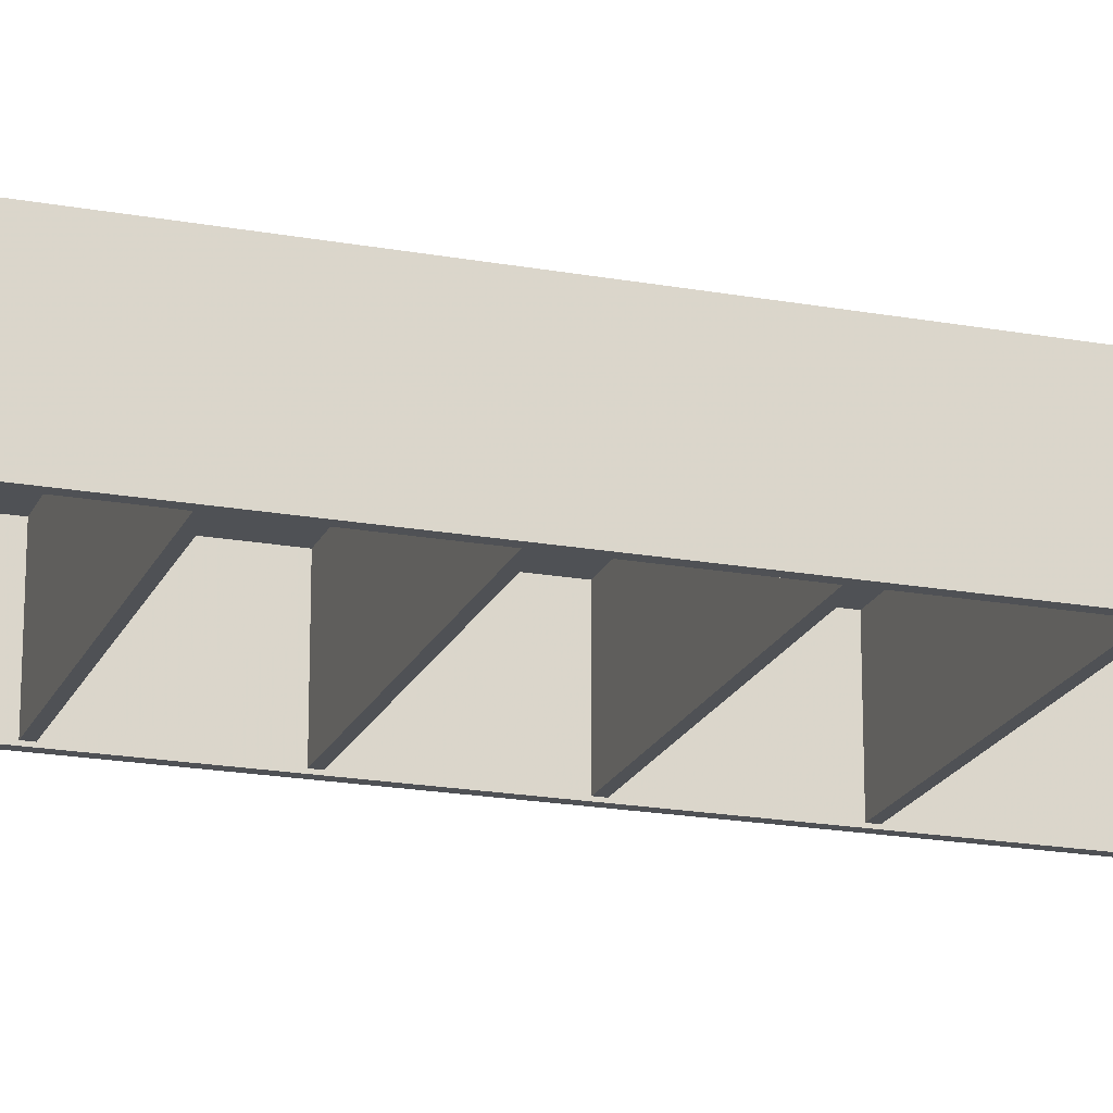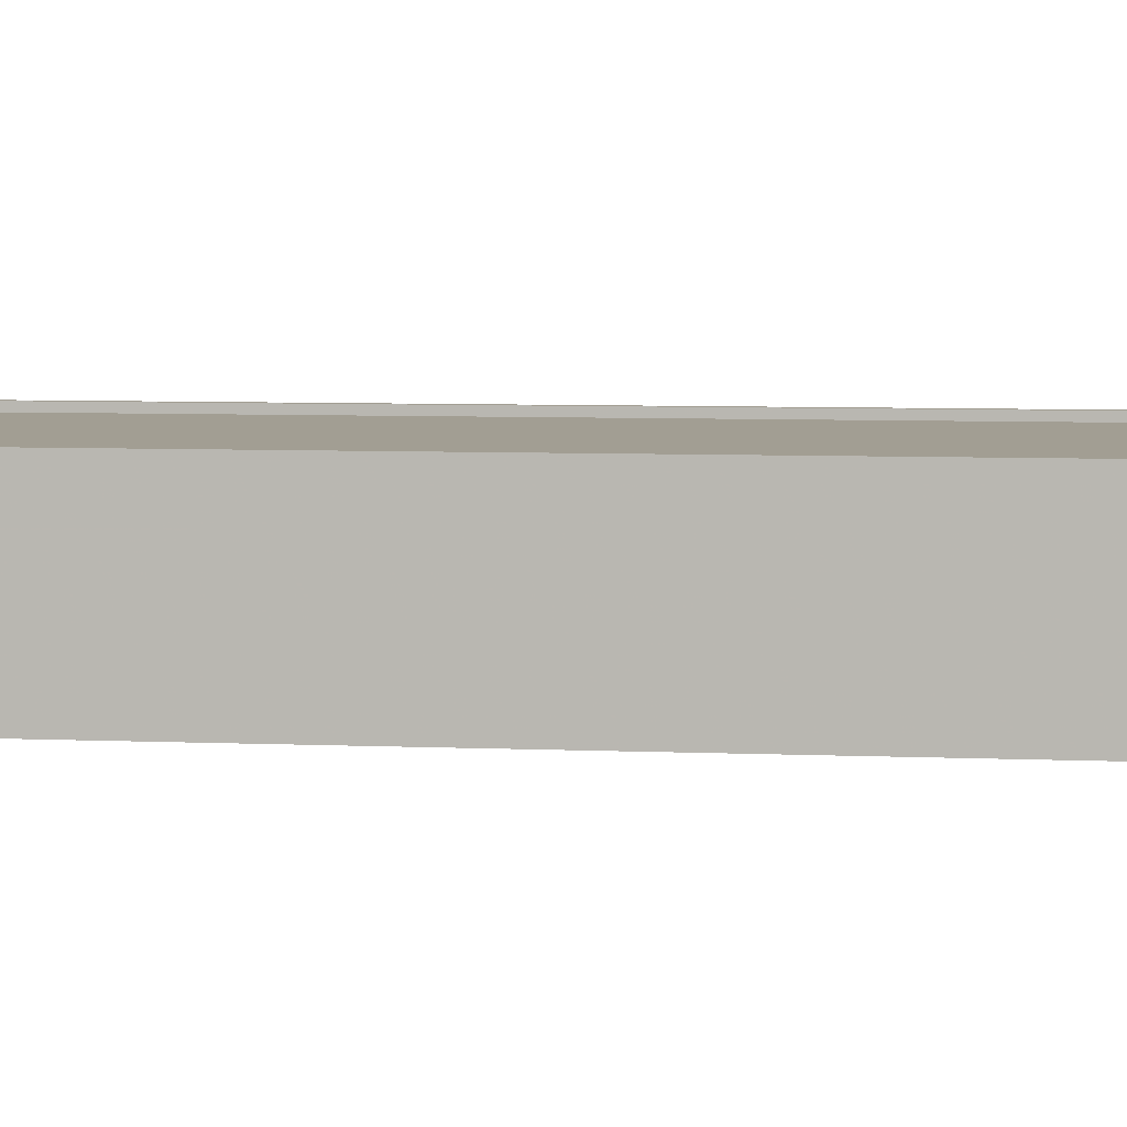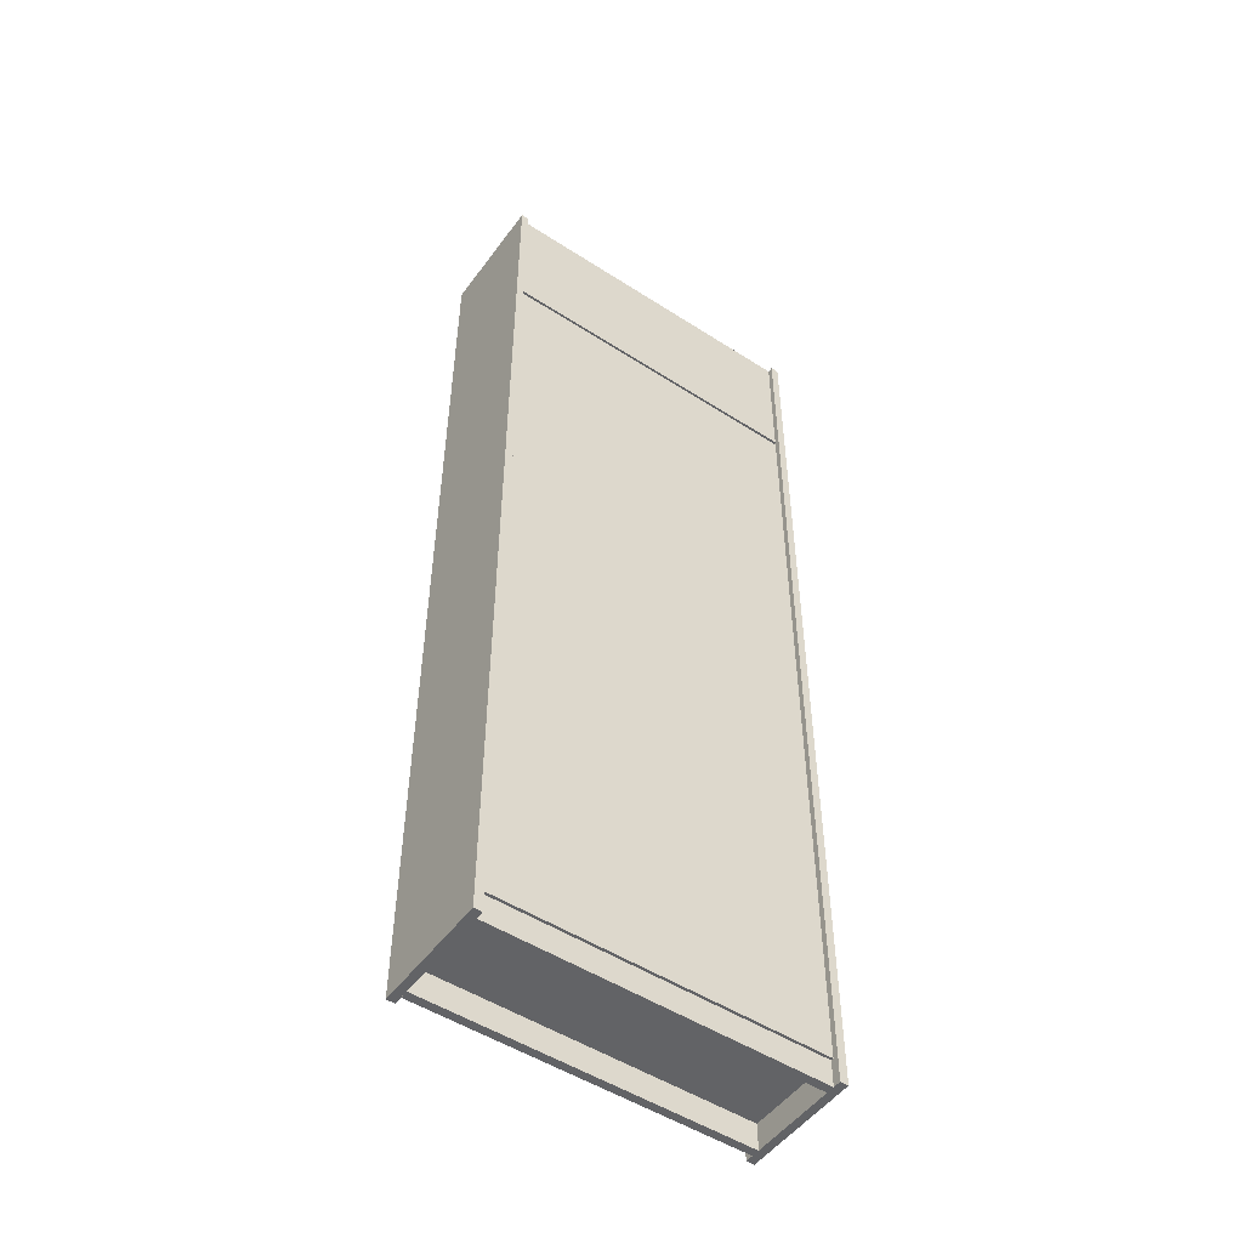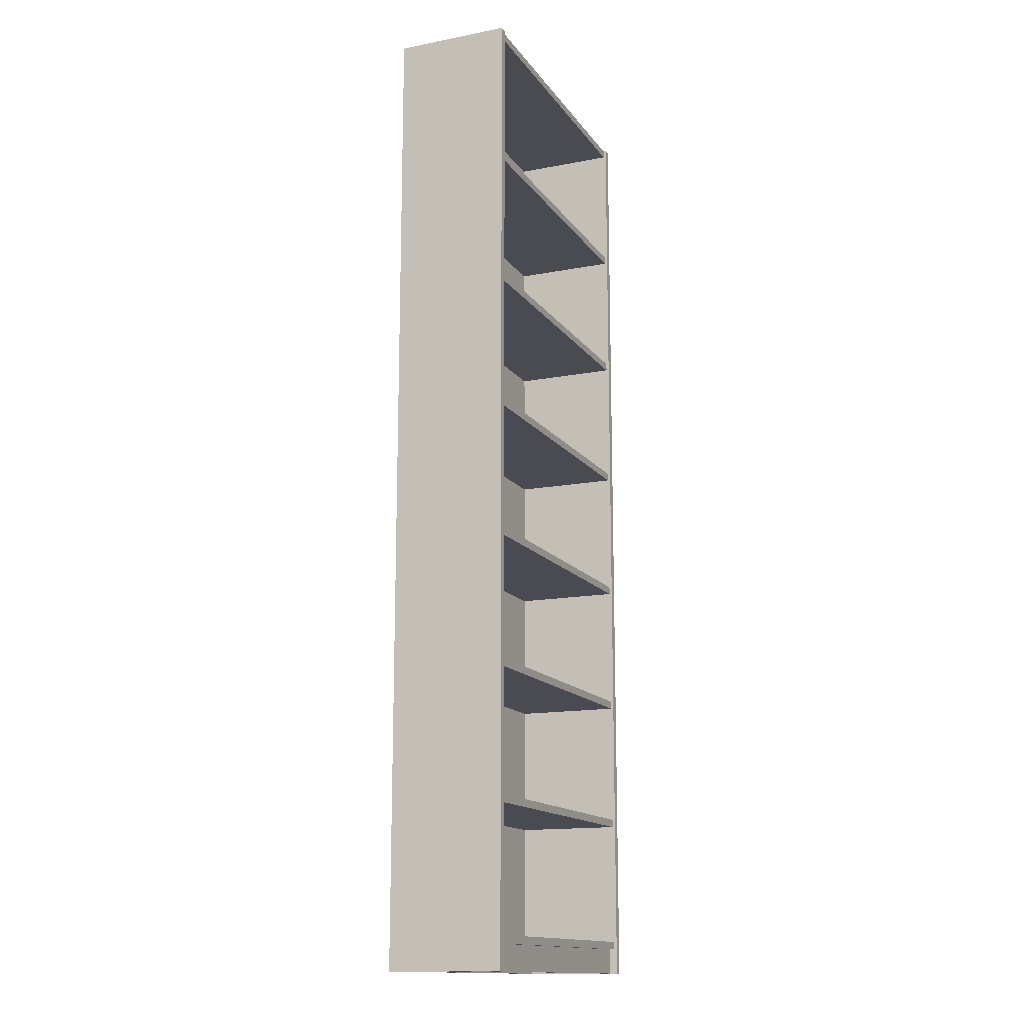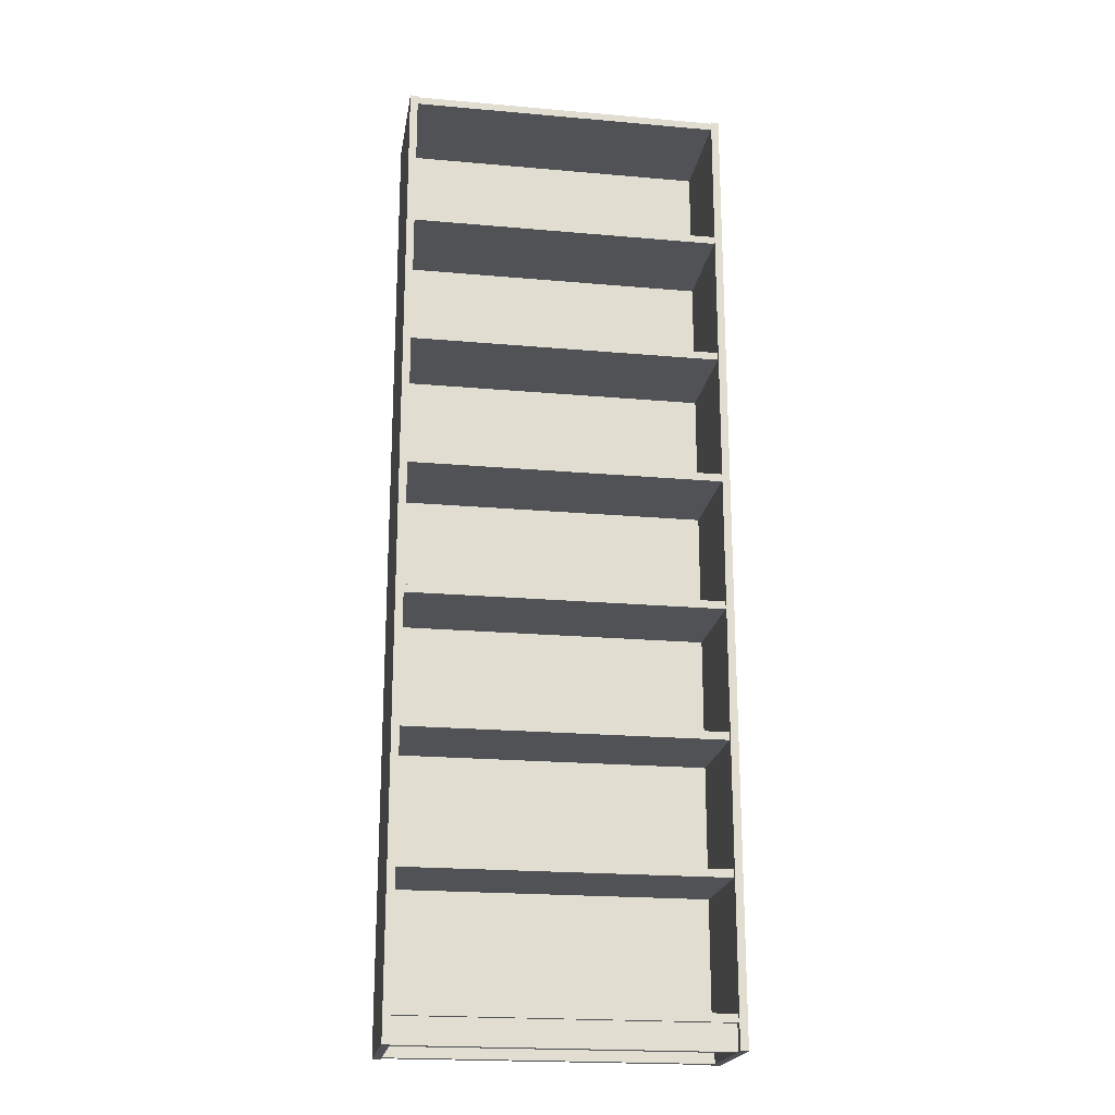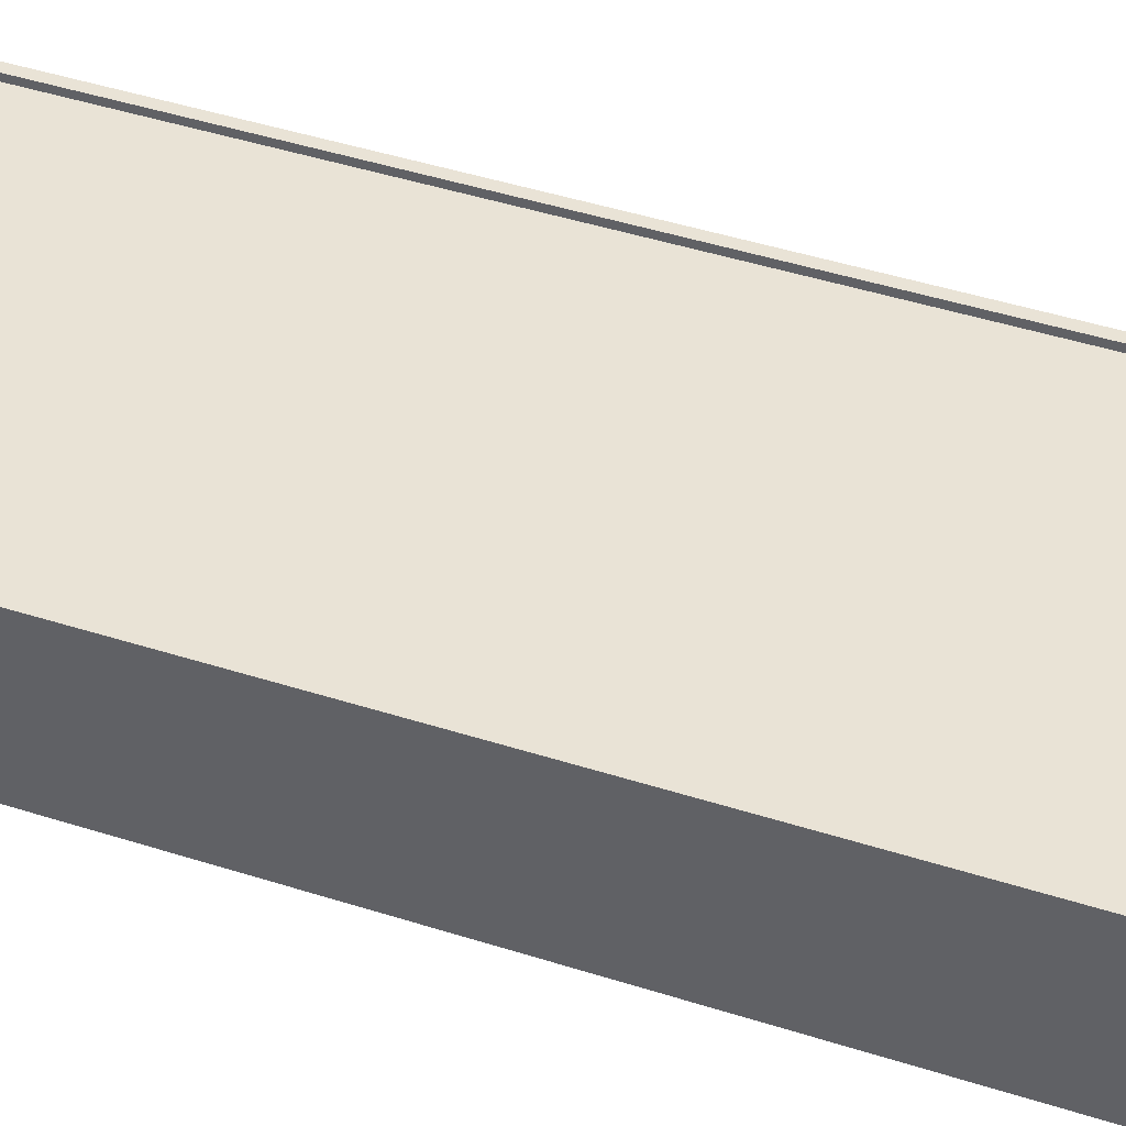
<metadata>
{"format":"obj","ext":"obj","renderer":"f3d","projection":"perspective","resolution":1024,"background":"white","views":[{"elev":-19.7,"azim":71.4,"up":"+Z"},{"elev":5.1,"azim":-81.0,"up":"+Z"},{"elev":-50.9,"azim":-35.1,"up":"+Y"},{"elev":-14.5,"azim":112.8,"up":"+Y"},{"elev":-20.8,"azim":170.9,"up":"+Y"},{"elev":42.3,"azim":111.3,"up":"+Z"}]}
</metadata>
<code>
g Mesh1 sjs_ikea_solid1 sjs_ikea_billy_bookcase_1_1 Group1 Model
v 0.1522 0.07527 0.04819
v 0.1522 0.06766 -0.05326
v 0.1522 0.07527 -0.05326
f 1 2 3
v 0.1522 0.06766 0.04819
f 2 1 4
v -0.1522 0.07527 0.04819
f 5 4 1
v -0.1522 0.06766 0.04819
f 4 5 6
v -0.1522 0.06766 -0.05326
f 5 7 6
v -0.1522 0.07527 -0.05326
f 7 5 8
f 5 3 8
f 3 5 1
f 2 8 3
f 8 2 7
f 2 6 7
f 6 2 4
g Mesh2 sjs_ikea_solid2 sjs_ikea_billy_bookcase_1_1 Group1 Model
v 0.1522 0.2058 0.04819
v 0.1522 0.1982 -0.05326
v 0.1522 0.2058 -0.05326
f 9 10 11
v 0.1522 0.1982 0.04819
f 10 9 12
v -0.1522 0.2058 0.04819
f 13 12 9
v -0.1522 0.1982 0.04819
f 12 13 14
v -0.1522 0.1982 -0.05326
f 13 15 14
v -0.1522 0.2058 -0.05326
f 15 13 16
f 13 11 16
f 11 13 9
f 10 16 11
f 16 10 15
f 10 14 15
f 14 10 12
g Mesh3 sjs_ikea_solid3 sjs_ikea_billy_bookcase_1_1 Group1 Model
v 0.1522 -0.4382 0.04819
v 0.1522 -0.4458 -0.05326
v 0.1522 -0.4382 -0.05326
f 17 18 19
v 0.1522 -0.4458 0.04819
f 18 17 20
v -0.1522 -0.4382 0.04819
f 21 20 17
v -0.1522 -0.4458 0.04819
f 20 21 22
v -0.1522 -0.4458 -0.05326
f 21 23 22
v -0.1522 -0.4382 -0.05326
f 23 21 24
f 21 19 24
f 19 21 17
f 18 24 19
f 24 18 23
f 18 22 23
f 22 18 20
g Mesh4 sjs_ikea_solid4 sjs_ikea_billy_bookcase_1_1 Group1 Model
v 0.1522 -0.3106 0.04819
v 0.1522 -0.3182 -0.05326
v 0.1522 -0.3106 -0.05326
f 25 26 27
v 0.1522 -0.3182 0.04819
f 26 25 28
v -0.1522 -0.3106 0.04819
f 29 28 25
v -0.1522 -0.3182 0.04819
f 28 29 30
v -0.1522 -0.3182 -0.05326
f 29 31 30
v -0.1522 -0.3106 -0.05326
f 31 29 32
f 29 27 32
f 27 29 25
f 26 32 27
f 32 26 31
f 26 30 31
f 30 26 28
g Mesh5 sjs_ikea_solid5 sjs_ikea_billy_bookcase_1_1 Group1 Model
v 0.1522 -0.4458 -0.04819
v 0.1522 -0.4705 -0.04058
v 0.1522 -0.4705 -0.04819
f 33 34 35
v 0.1522 -0.4458 -0.04058
f 34 33 36
v -0.1522 -0.4458 -0.04819
f 37 36 33
v -0.1522 -0.4458 -0.04058
f 36 37 38
v -0.1522 -0.4705 -0.04058
f 37 39 38
v -0.1522 -0.4705 -0.04819
f 39 37 40
f 37 35 40
f 35 37 33
f 34 40 35
f 40 34 39
f 34 38 39
f 38 34 36
g Mesh6 sjs_ikea_solid6 sjs_ikea_billy_bookcase_1_1 Group1 Model
v -0.1598 0.3363 -0.0558
v -0.1522 -0.4705 -0.0558
v -0.1598 -0.4705 -0.0558
f 41 42 43
v -0.1522 0.3363 -0.0558
f 42 41 44
v -0.1598 0.3363 0.0558
f 45 44 41
v -0.1522 0.3363 0.0558
f 44 45 46
v -0.1522 -0.4705 0.0558
f 45 47 46
v -0.1598 -0.4705 0.0558
f 47 45 48
f 45 43 48
f 43 45 41
f 42 48 43
f 48 42 47
f 42 46 47
f 46 42 44
g Mesh7 sjs_ikea_solid7 sjs_ikea_billy_bookcase_1_1 Group1 Model
v 0.1522 0.3363 -0.0558
v 0.1598 -0.4705 -0.0558
v 0.1522 -0.4705 -0.0558
f 49 50 51
v 0.1598 0.3363 -0.0558
f 50 49 52
v 0.1522 0.3363 0.0558
f 53 52 49
v 0.1598 0.3363 0.0558
f 52 53 54
v 0.1598 -0.4705 0.0558
f 53 55 54
v 0.1522 -0.4705 0.0558
f 55 53 56
f 53 51 56
f 51 53 49
f 50 56 51
f 56 50 55
f 50 54 55
f 54 50 52
g Mesh8 sjs_ikea_solid8 sjs_ikea_billy_bookcase_1_1 Group1 Model
v 0.1522 -0.1829 0.04819
v 0.1522 -0.1905 -0.05326
v 0.1522 -0.1829 -0.05326
f 57 58 59
v 0.1522 -0.1905 0.04819
f 58 57 60
v -0.1522 -0.1829 0.04819
f 61 60 57
v -0.1522 -0.1905 0.04819
f 60 61 62
v -0.1522 -0.1905 -0.05326
f 61 63 62
v -0.1522 -0.1829 -0.05326
f 63 61 64
f 61 59 64
f 59 61 57
f 58 64 59
f 64 58 63
f 58 62 63
f 62 58 60
g Mesh9 sjs_ikea_solid9 sjs_ikea_billy_bookcase_1_1 Group1 Model
v 0.1522 -0.05524 0.04819
v 0.1522 -0.06285 -0.05326
v 0.1522 -0.05524 -0.05326
f 65 66 67
v 0.1522 -0.06285 0.04819
f 66 65 68
v -0.1522 -0.05524 0.04819
f 69 68 65
v -0.1522 -0.06285 0.04819
f 68 69 70
v -0.1522 -0.06285 -0.05326
f 69 71 70
v -0.1522 -0.05524 -0.05326
f 71 69 72
f 69 67 72
f 67 69 65
f 66 72 67
f 72 66 71
f 66 70 71
f 70 66 68
g Mesh10 sjs_ikea_solid10 sjs_ikea_billy_bookcase_1_1 Group1 Model
v 0.1522 -0.4458 0.04058
v 0.1522 -0.4705 0.04819
v 0.1522 -0.4705 0.04058
f 73 74 75
v 0.1522 -0.4458 0.04819
f 74 73 76
v -0.1522 -0.4458 0.04058
f 77 76 73
v -0.1522 -0.4458 0.04819
f 76 77 78
v -0.1522 -0.4705 0.04819
f 77 79 78
v -0.1522 -0.4705 0.04058
f 79 77 80
f 77 75 80
f 75 77 73
f 74 80 75
f 80 74 79
f 74 78 79
f 78 74 76
g Mesh11 sjs_ikea_solid11 sjs_ikea_billy_bookcase_1_1 Group1 Model
v 0.1522 0.3363 0.04819
v 0.1522 0.3287 -0.05326
v 0.1522 0.3363 -0.05326
f 81 82 83
v 0.1522 0.3287 0.04819
f 82 81 84
v -0.1522 0.3363 0.04819
f 85 84 81
v -0.1522 0.3287 0.04819
f 84 85 86
v -0.1522 0.3287 -0.05326
f 85 87 86
v -0.1522 0.3363 -0.05326
f 87 85 88
f 85 83 88
f 83 85 81
f 82 88 83
f 88 82 87
f 82 86 87
f 86 82 84
g Mesh12 sjs_ikea_solid12 sjs_ikea_billy_bookcase_1_1 Group1 Model
v -0.1522 0.3363 0.05072
v -0.1522 -0.4458 0.04819
v -0.1522 -0.4458 0.05072
f 89 90 91
v -0.1522 0.3363 0.04819
f 90 89 92
v 0.1522 0.3363 0.05072
f 93 92 89
v 0.1522 0.3363 0.04819
f 92 93 94
v 0.1522 -0.4458 0.04819
f 93 95 94
v 0.1522 -0.4458 0.05072
f 95 93 96
f 93 91 96
f 91 93 89
f 90 96 91
f 96 90 95
f 90 94 95
f 94 90 92
g Mesh13 sjs_ikea_solid13 sjs_ikea_billy_height_extension_1_1 Group1 Model
v 0.1522 0.4705 -0.0558
v 0.1598 0.3363 -0.0558
v 0.1522 0.3363 -0.0558
f 97 98 99
v 0.1598 0.4705 -0.0558
f 98 97 100
v 0.1522 0.4705 0.0558
f 101 100 97
v 0.1598 0.4705 0.0558
f 100 101 102
v 0.1598 0.3363 0.0558
f 101 103 102
v 0.1522 0.3363 0.0558
f 103 101 104
f 101 99 104
f 99 101 97
f 98 104 99
f 104 98 103
f 98 102 103
f 102 98 100
g Mesh14 sjs_ikea_solid14 sjs_ikea_billy_height_extension_1_1 Group1 Model
v -0.1598 0.4705 -0.0558
v -0.1522 0.3363 -0.0558
v -0.1598 0.3363 -0.0558
f 105 106 107
v -0.1522 0.4705 -0.0558
f 106 105 108
v -0.1598 0.4705 0.0558
f 109 108 105
v -0.1522 0.4705 0.0558
f 108 109 110
v -0.1522 0.3363 0.0558
f 109 111 110
v -0.1598 0.3363 0.0558
f 111 109 112
f 109 107 112
f 107 109 105
f 106 112 107
f 112 106 111
f 106 110 111
f 110 106 108
g Mesh15 sjs_ikea_solid15 sjs_ikea_billy_height_extension_1_1 Group1 Model
v -0.1522 0.4705 0.05072
v -0.1522 0.3404 0.04819
v -0.1522 0.3404 0.05072
f 113 114 115
v -0.1522 0.4705 0.04819
f 114 113 116
v 0.1522 0.4705 0.05072
f 117 116 113
v 0.1522 0.4705 0.04819
f 116 117 118
v 0.1522 0.3404 0.04819
f 117 119 118
v 0.1522 0.3404 0.05072
f 119 117 120
f 117 115 120
f 115 117 113
f 114 120 115
f 120 114 119
f 114 118 119
f 118 114 116
g Mesh16 sjs_ikea_solid16 sjs_ikea_billy_height_extension_1_1 Group1 Model
v 0.1522 0.4705 0.04819
v 0.1522 0.4629 -0.05326
v 0.1522 0.4705 -0.05326
f 121 122 123
v 0.1522 0.4629 0.04819
f 122 121 124
v -0.1522 0.4705 0.04819
f 125 124 121
v -0.1522 0.4629 0.04819
f 124 125 126
v -0.1522 0.4629 -0.05326
f 125 127 126
v -0.1522 0.4705 -0.05326
f 127 125 128
f 125 123 128
f 123 125 121
f 122 128 123
f 128 122 127
f 122 126 127
f 126 122 124

</code>
